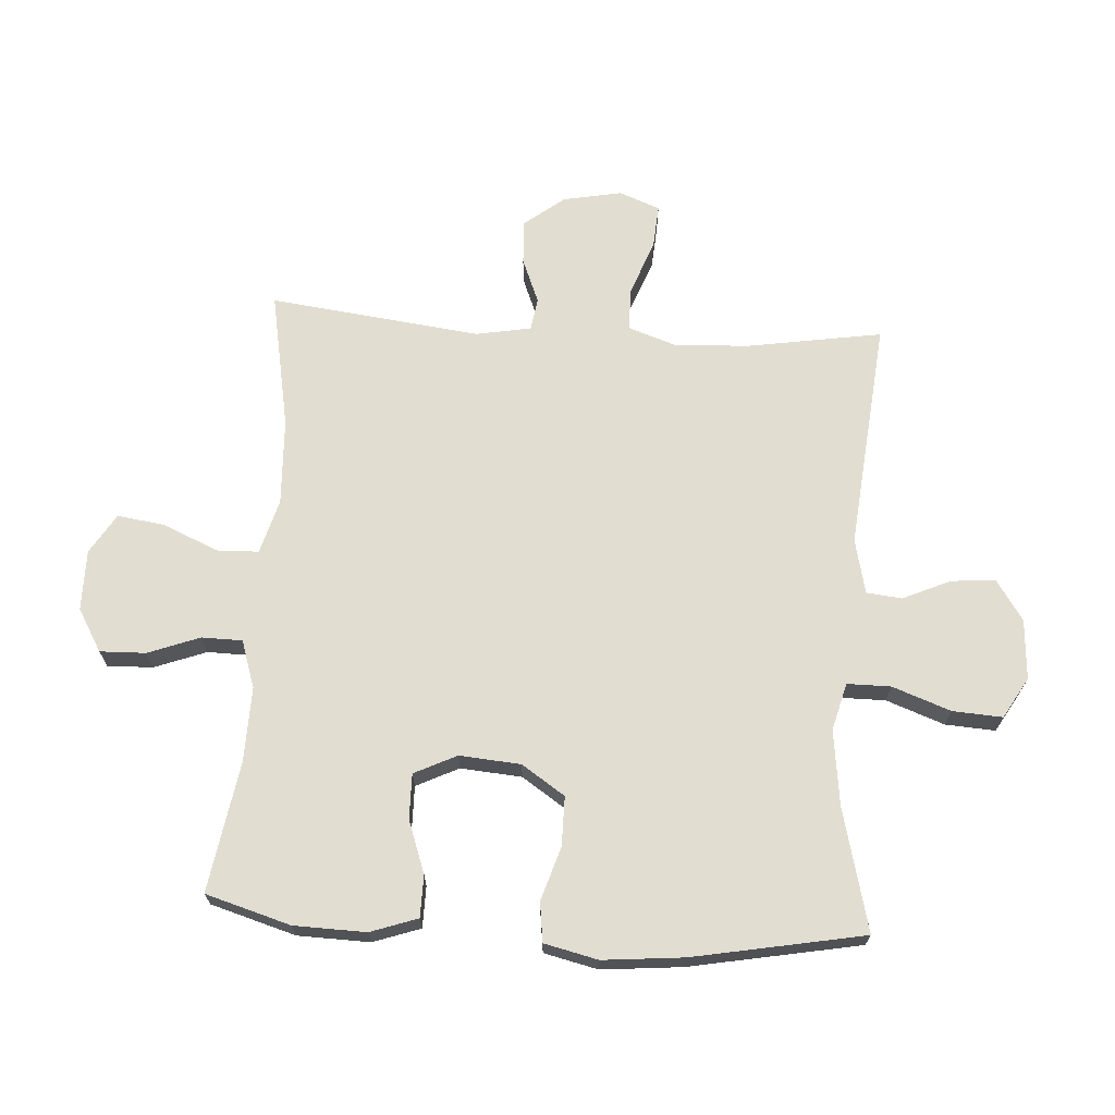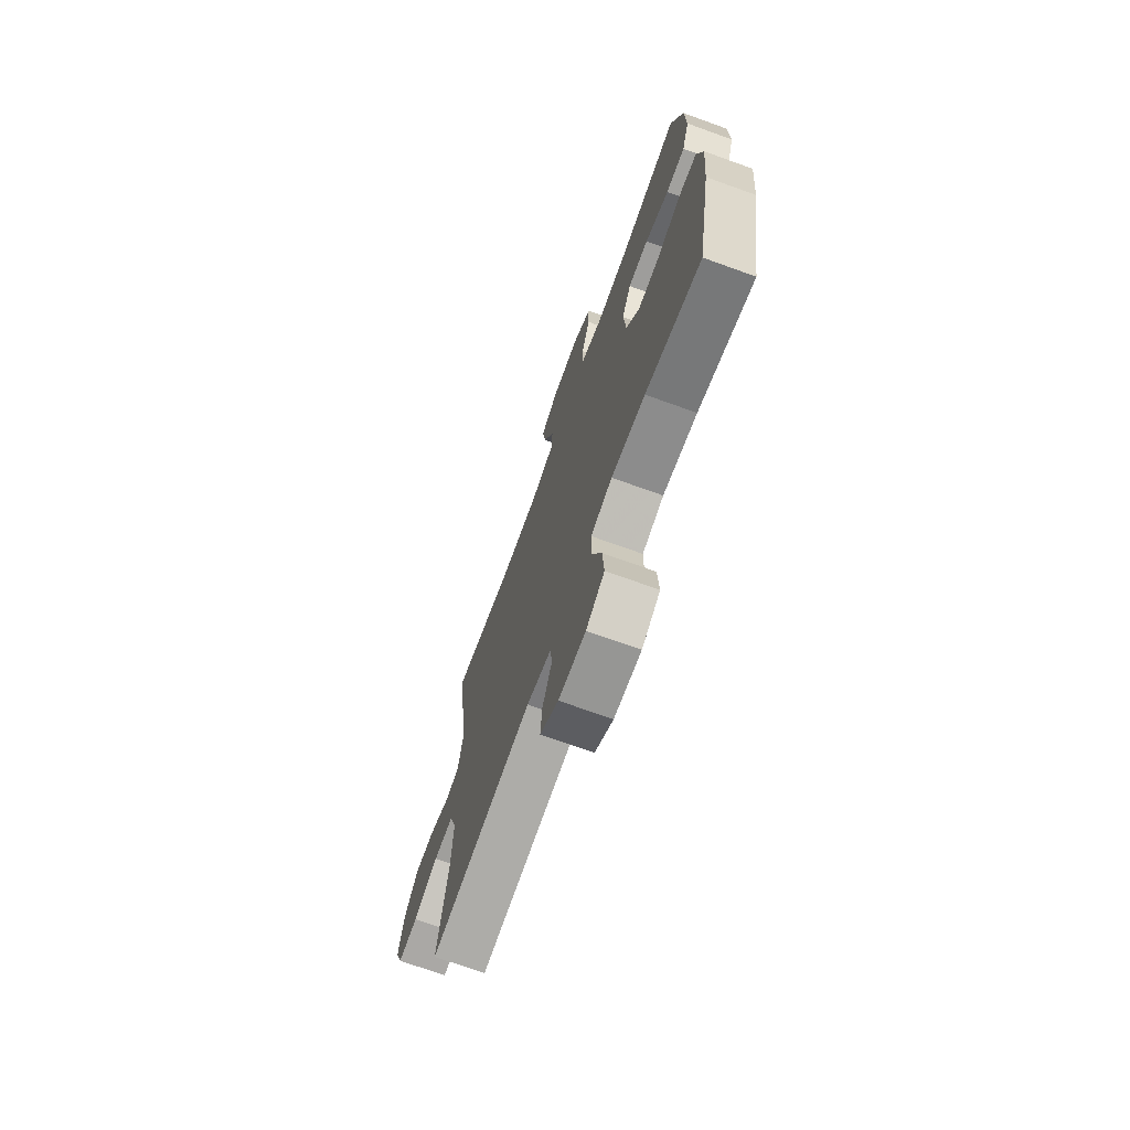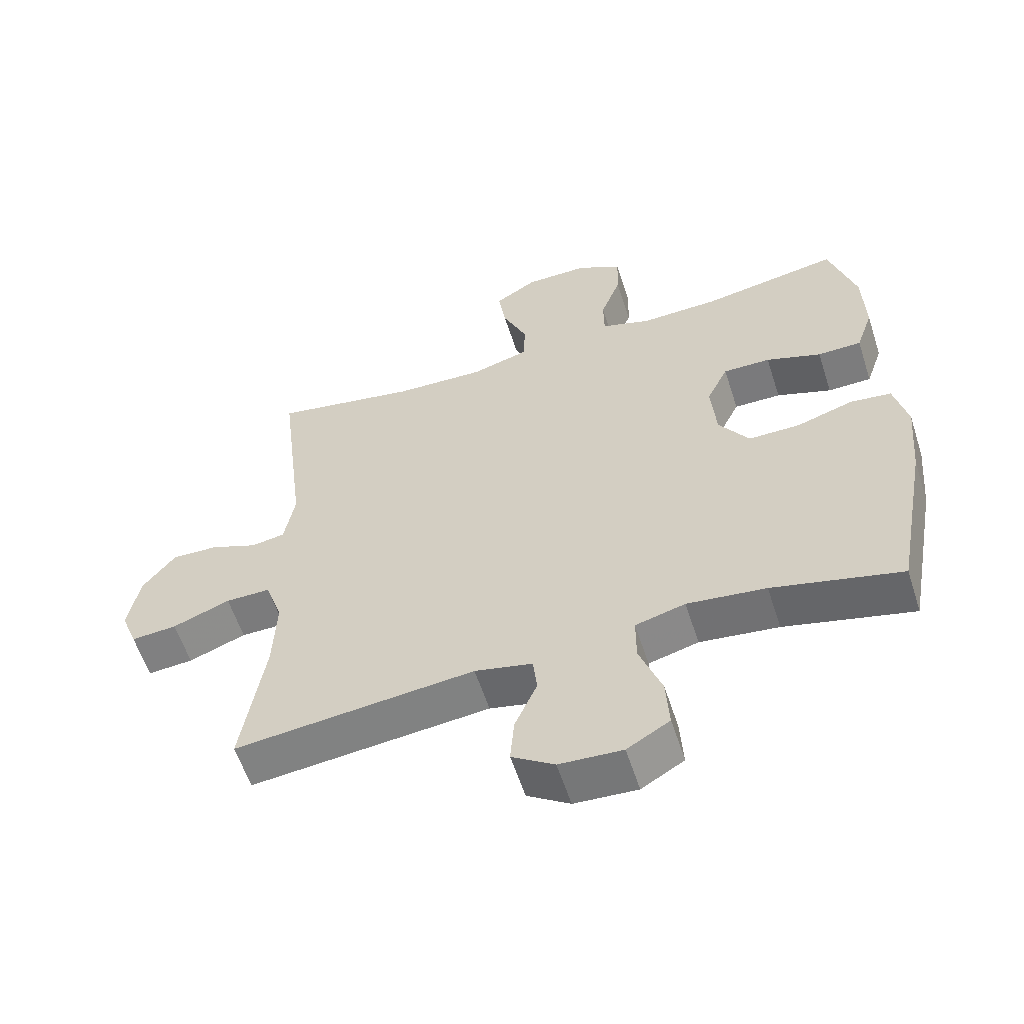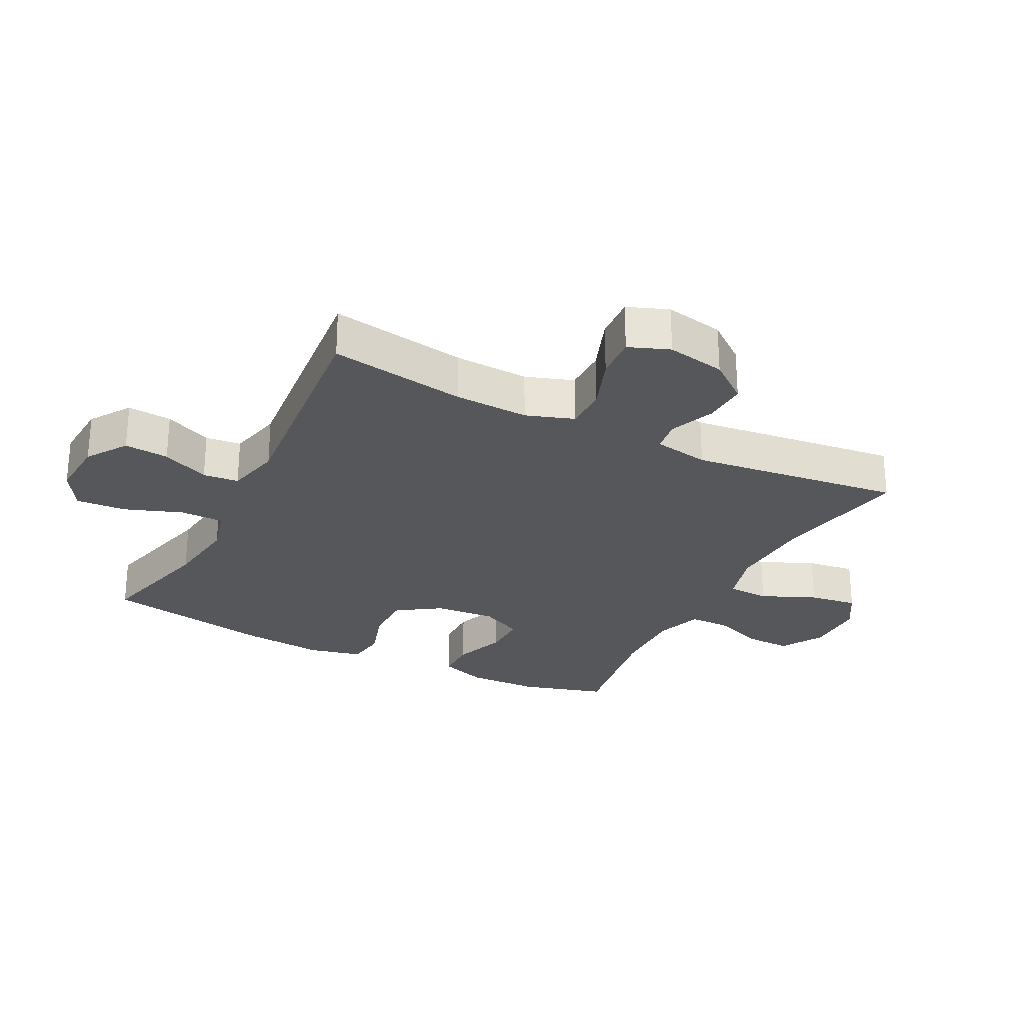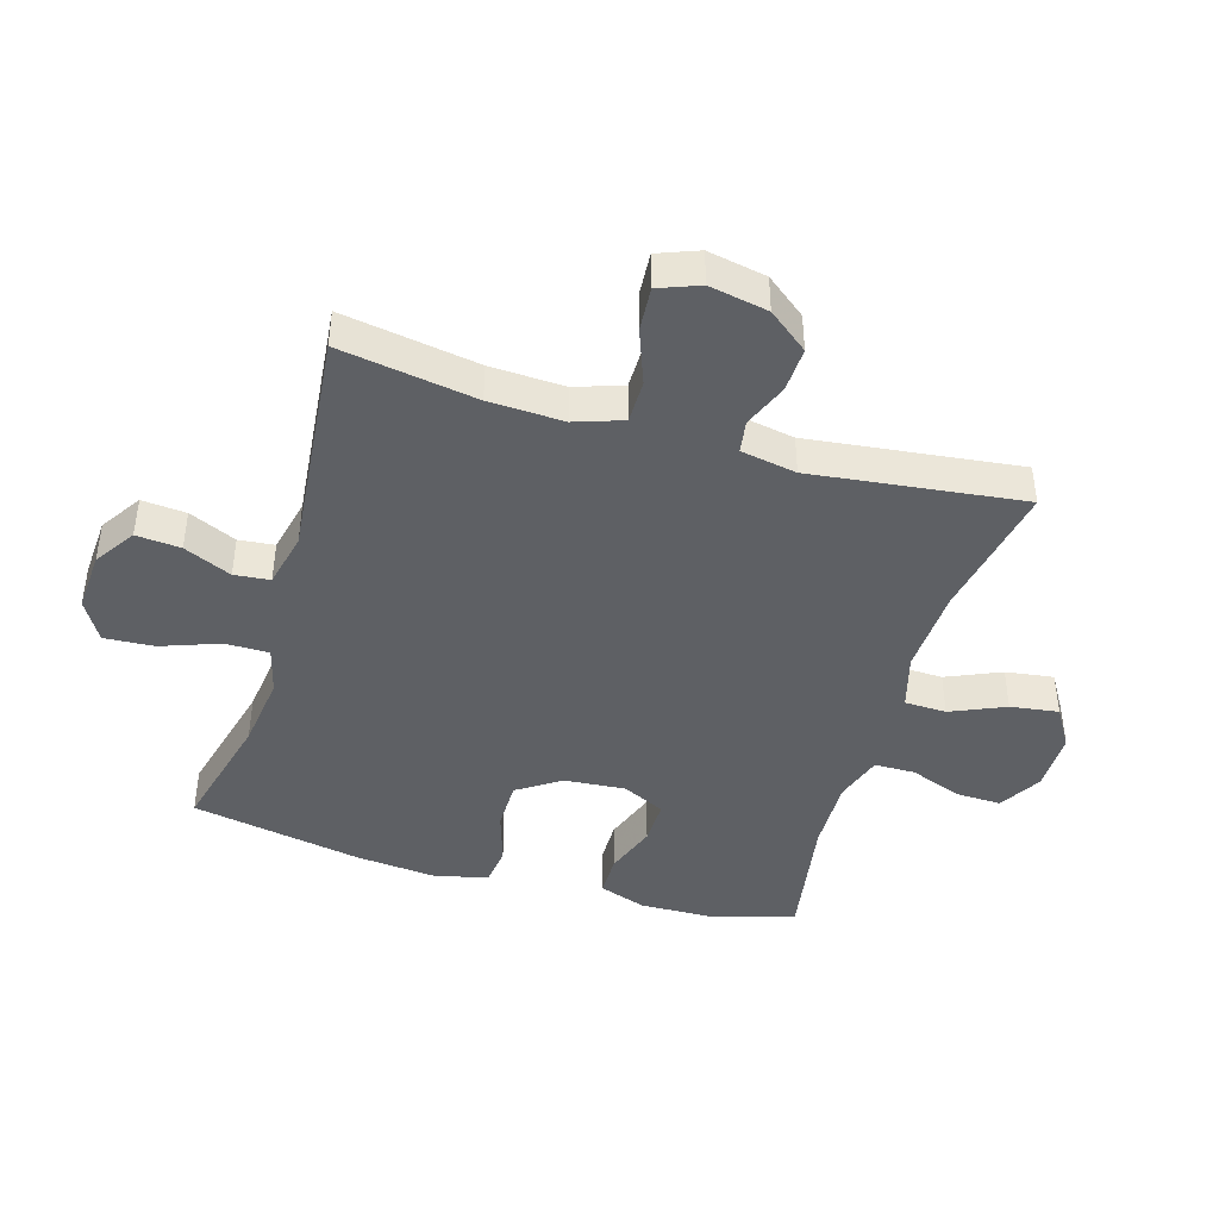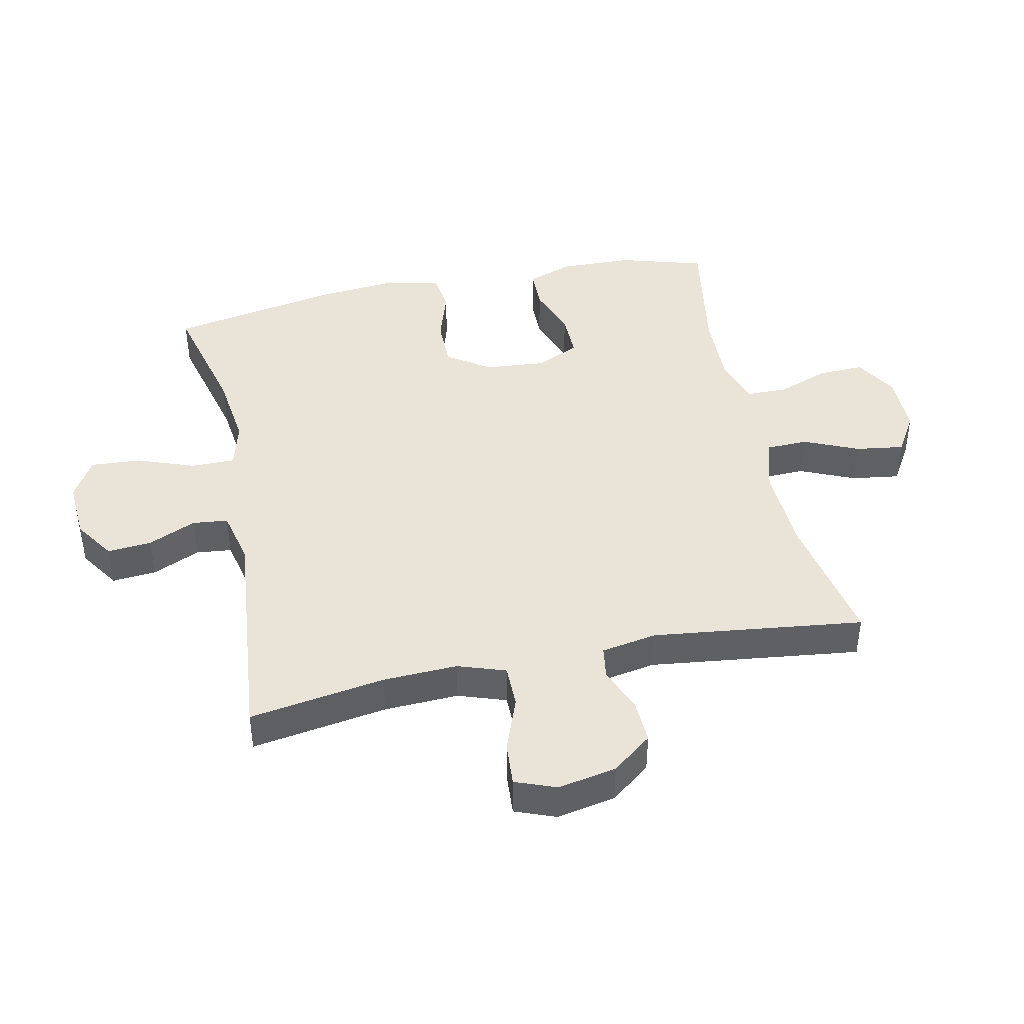
<metadata>
{"format":"obj","ext":"obj","renderer":"f3d","projection":"perspective","resolution":1024,"background":"white","views":[{"elev":68.7,"azim":93.6,"up":"+Y"},{"elev":-71.2,"azim":70.2,"up":"+Z"},{"elev":-58.5,"azim":17.9,"up":"+Z"},{"elev":-26.6,"azim":-117.1,"up":"+Y"},{"elev":-43.1,"azim":-106.6,"up":"+Y"},{"elev":42.9,"azim":-101.9,"up":"+Y"}]}
</metadata>
<code>
v -0.5 0.07 -0.5
v -0.465 0.07 -0.282
v -0.46 0.07 -0.163
v -0.486 0.07 -0.087
v -0.555 0.07 -0.087
v -0.643 0.07 -0.12
v -0.713 0.07 -0.125
v -0.738 0.07 -0.06
v -0.72 0.07 0.034
v -0.67 0.07 0.098
v -0.599 0.07 0.095
v -0.527 0.07 0.066
v -0.475 0.07 0.074
v -0.459 0.07 0.163
v -0.5 0.07 0.5
v -0.28 0.07 0.459
v -0.142 0.07 0.453
v -0.054 0.07 0.478
v -0.052 0.07 0.545
v -0.09 0.07 0.632
v -0.101 0.07 0.709
v -0.037 0.07 0.748
v 0.06 0.07 0.748
v 0.128 0.07 0.708
v 0.126 0.07 0.635
v 0.095 0.07 0.552
v 0.096 0.07 0.487
v 0.172 0.07 0.462
v 0.291 0.07 0.465
v 0.5 0.07 0.5
v 0.54 0.07 0.364
v 0.543 0.07 0.249
v 0.517 0.07 0.174
v 0.45 0.07 0.173
v 0.366 0.07 0.203
v 0.294 0.07 0.204
v 0.261 0.07 0.136
v 0.269 0.07 0.038
v 0.315 0.07 -0.031
v 0.394 0.07 -0.031
v 0.48 0.07 -0.004
v 0.543 0.07 -0.012
v 0.563 0.07 -0.098
v 0.551 0.07 -0.227
v 0.5 0.07 -0.5
v 0.304 0.07 -0.451
v 0.184 0.07 -0.436
v 0.108 0.07 -0.456
v 0.108 0.07 -0.526
v 0.142 0.07 -0.619
v 0.147 0.07 -0.699
v 0.082 0.07 -0.737
v -0.014 0.07 -0.731
v -0.079 0.07 -0.688
v -0.073 0.07 -0.617
v -0.039 0.07 -0.541
v -0.045 0.07 -0.484
v -0.133 0.07 -0.464
v -0.5 0 -0.5
v -0.465 0 -0.282
v -0.46 0 -0.163
v -0.486 0 -0.087
v -0.555 0 -0.087
v -0.643 0 -0.12
v -0.713 0 -0.125
v -0.738 0 -0.06
v -0.72 0 0.034
v -0.67 0 0.098
v -0.599 0 0.095
v -0.527 0 0.066
v -0.475 0 0.074
v -0.459 0 0.163
v -0.5 0 0.5
v -0.28 0 0.459
v -0.142 0 0.453
v -0.054 0 0.478
v -0.052 0 0.545
v -0.09 0 0.632
v -0.101 0 0.709
v -0.037 0 0.748
v 0.06 0 0.748
v 0.128 0 0.708
v 0.126 0 0.635
v 0.095 0 0.552
v 0.096 0 0.487
v 0.172 0 0.462
v 0.291 0 0.465
v 0.5 0 0.5
v 0.54 0 0.364
v 0.543 0 0.249
v 0.517 0 0.174
v 0.45 0 0.173
v 0.366 0 0.203
v 0.294 0 0.204
v 0.261 0 0.136
v 0.269 0 0.038
v 0.315 0 -0.031
v 0.394 0 -0.031
v 0.48 0 -0.004
v 0.543 0 -0.012
v 0.563 0 -0.098
v 0.551 0 -0.227
v 0.5 0 -0.5
v 0.304 0 -0.451
v 0.184 0 -0.436
v 0.108 0 -0.456
v 0.108 0 -0.526
v 0.142 0 -0.619
v 0.147 0 -0.699
v 0.082 0 -0.737
v -0.014 0 -0.731
v -0.079 0 -0.688
v -0.073 0 -0.617
v -0.039 0 -0.541
v -0.045 0 -0.484
v -0.133 0 -0.464
f 54 55 56
f 53 54 56
f 52 53 56
f 51 52 56
f 50 51 56
f 49 50 56
f 48 49 56 57
f 47 48 57 58
f 44 45 46
f 43 44 46
f 42 43 46
f 41 42 46
f 40 41 46
f 39 40 46 47
f 38 39 47 58
f 33 34 35
f 32 33 35
f 31 32 35
f 30 31 35
f 29 30 35
f 28 29 35 36
f 27 28 36 37
f 24 25 26
f 23 24 26
f 22 23 26
f 21 22 26
f 20 21 26
f 19 20 26
f 18 19 26 27
f 58 1 2
f 38 58 2
f 37 38 2
f 27 37 2
f 18 27 2
f 17 18 2
f 10 11 12
f 9 10 12
f 8 9 12
f 7 8 12
f 6 7 12
f 5 6 12
f 4 5 12 13
f 3 4 13 14
f 16 17 2 3
f 14 15 16
f 3 14 16
f 114 113 112
f 114 112 111
f 114 111 110
f 114 110 109
f 114 109 108
f 114 108 107
f 115 114 107 106
f 116 115 106 105
f 104 103 102
f 104 102 101
f 104 101 100
f 104 100 99
f 104 99 98
f 105 104 98 97
f 116 105 97 96
f 93 92 91
f 93 91 90
f 93 90 89
f 93 89 88
f 93 88 87
f 94 93 87 86
f 95 94 86 85
f 84 83 82
f 84 82 81
f 84 81 80
f 84 80 79
f 84 79 78
f 84 78 77
f 85 84 77 76
f 60 59 116
f 60 116 96
f 60 96 95
f 60 95 85
f 60 85 76
f 60 76 75
f 70 69 68
f 70 68 67
f 70 67 66
f 70 66 65
f 70 65 64
f 70 64 63
f 71 70 63 62
f 72 71 62 61
f 61 60 75 74
f 74 73 72
f 74 72 61
f 1 59 60 2
f 2 60 61 3
f 3 61 62 4
f 4 62 63 5
f 5 63 64 6
f 6 64 65 7
f 7 65 66 8
f 8 66 67 9
f 9 67 68 10
f 10 68 69 11
f 11 69 70 12
f 12 70 71 13
f 13 71 72 14
f 14 72 73 15
f 15 73 74 16
f 16 74 75 17
f 17 75 76 18
f 18 76 77 19
f 19 77 78 20
f 20 78 79 21
f 21 79 80 22
f 22 80 81 23
f 23 81 82 24
f 24 82 83 25
f 25 83 84 26
f 26 84 85 27
f 27 85 86 28
f 28 86 87 29
f 29 87 88 30
f 30 88 89 31
f 31 89 90 32
f 32 90 91 33
f 33 91 92 34
f 34 92 93 35
f 35 93 94 36
f 36 94 95 37
f 37 95 96 38
f 38 96 97 39
f 39 97 98 40
f 40 98 99 41
f 41 99 100 42
f 42 100 101 43
f 43 101 102 44
f 44 102 103 45
f 45 103 104 46
f 46 104 105 47
f 47 105 106 48
f 48 106 107 49
f 49 107 108 50
f 50 108 109 51
f 51 109 110 52
f 52 110 111 53
f 53 111 112 54
f 54 112 113 55
f 55 113 114 56
f 56 114 115 57
f 57 115 116 58
f 58 116 59 1

</code>
